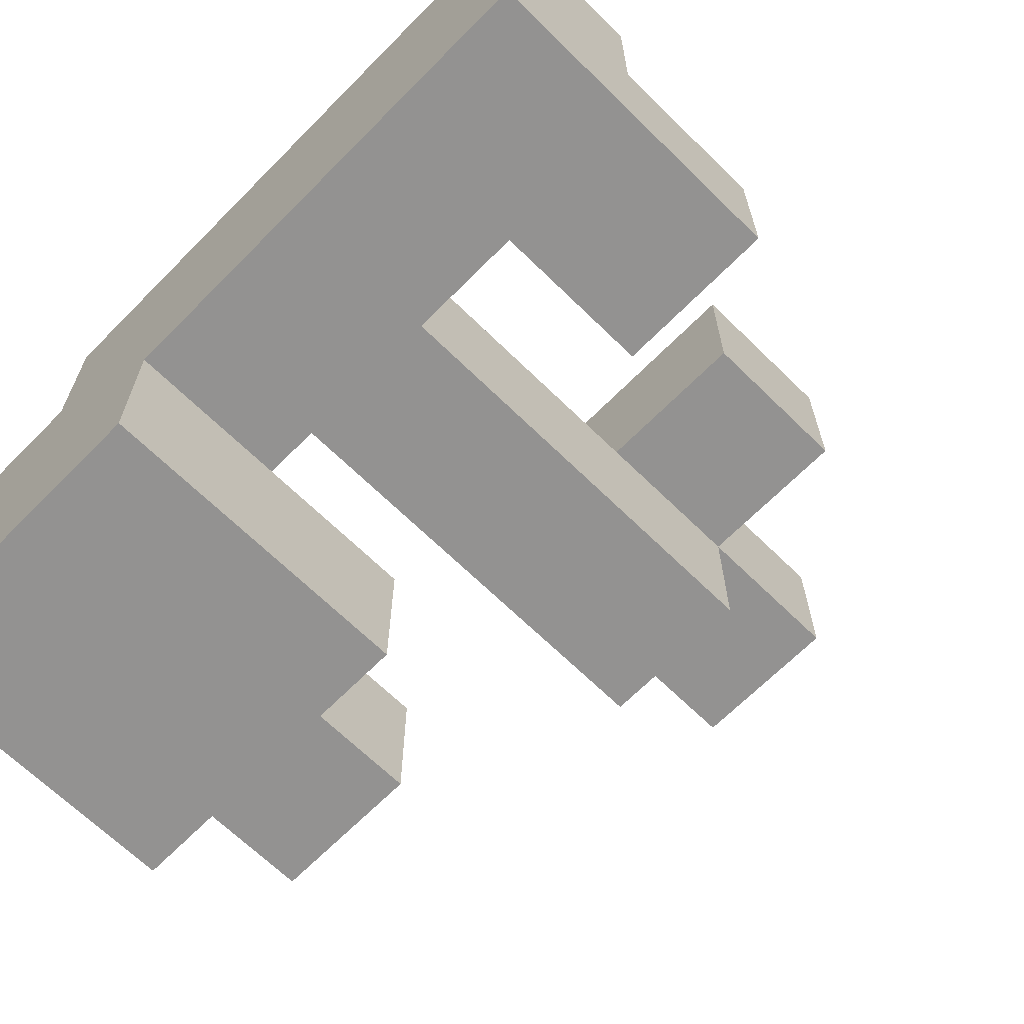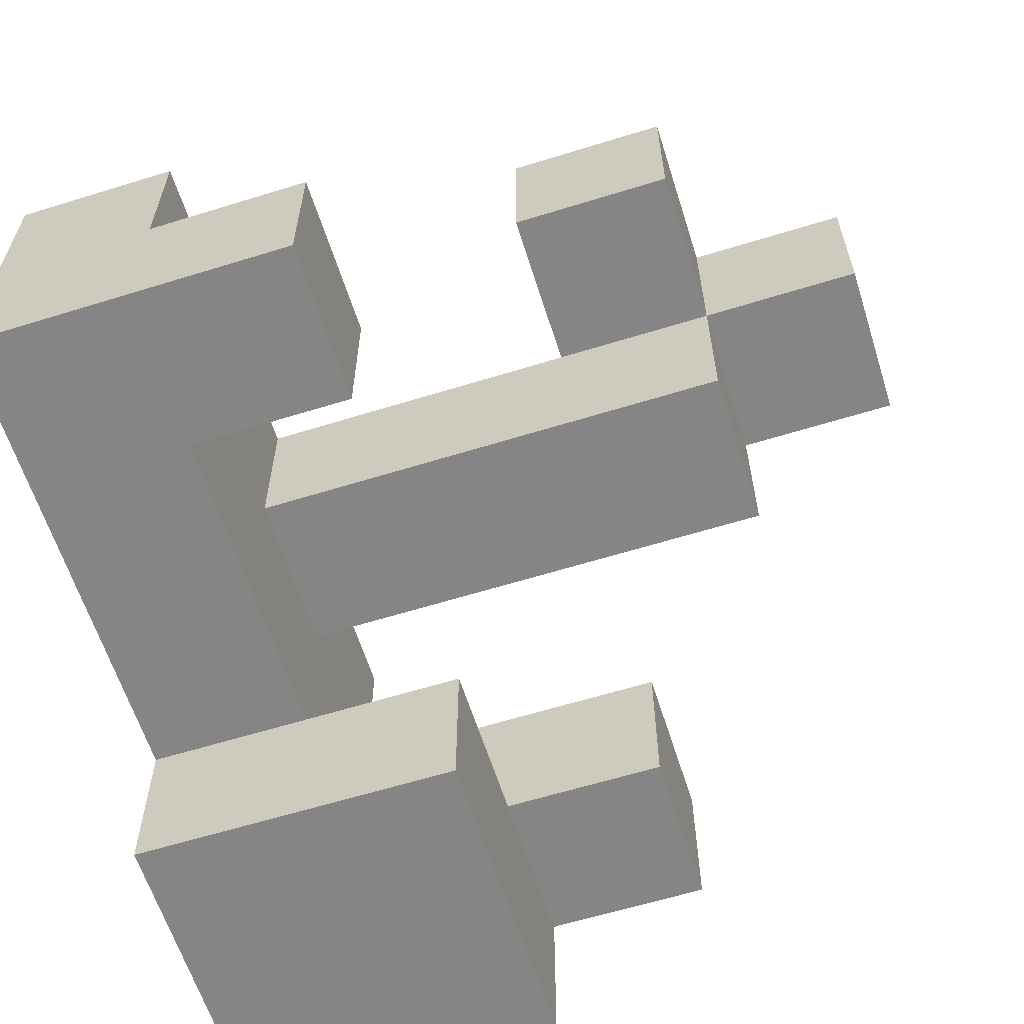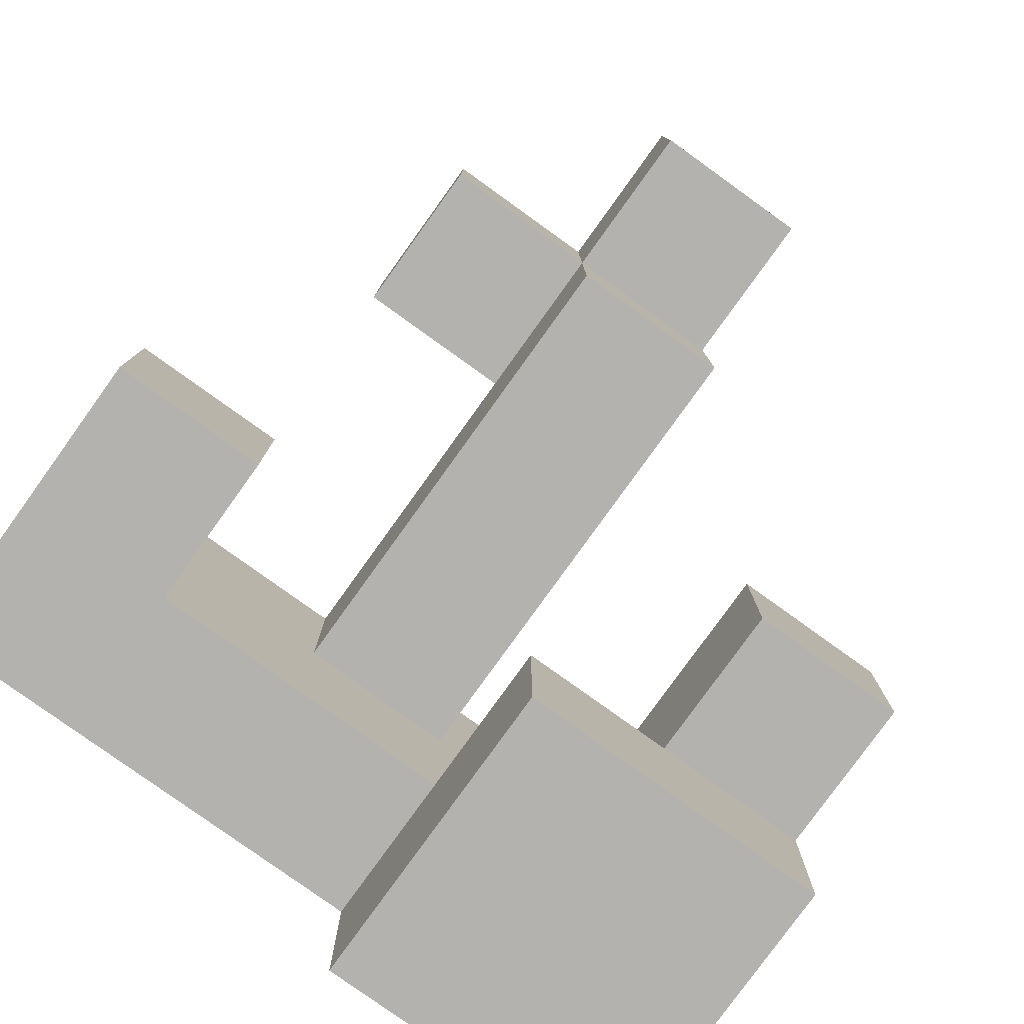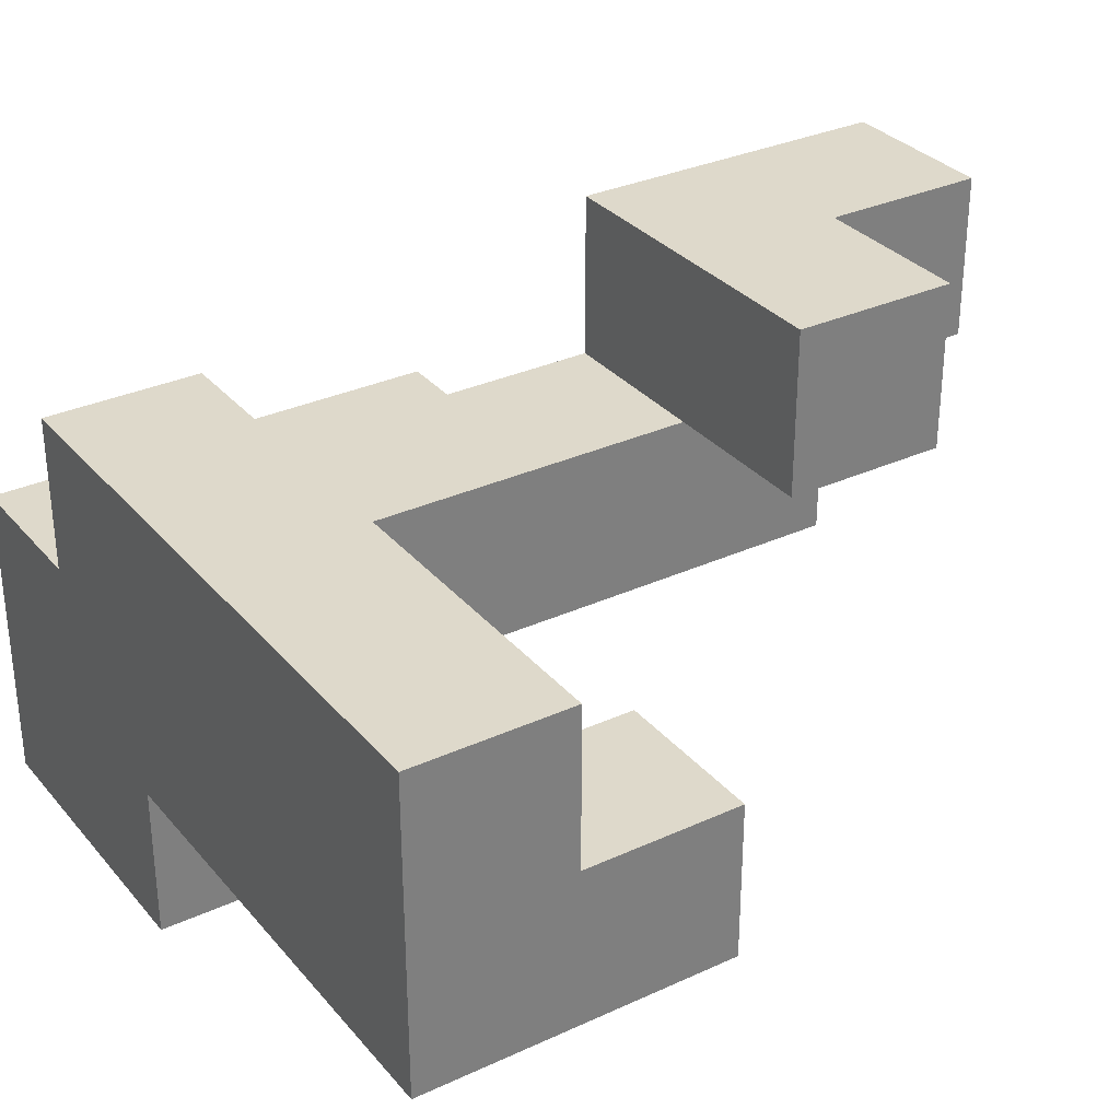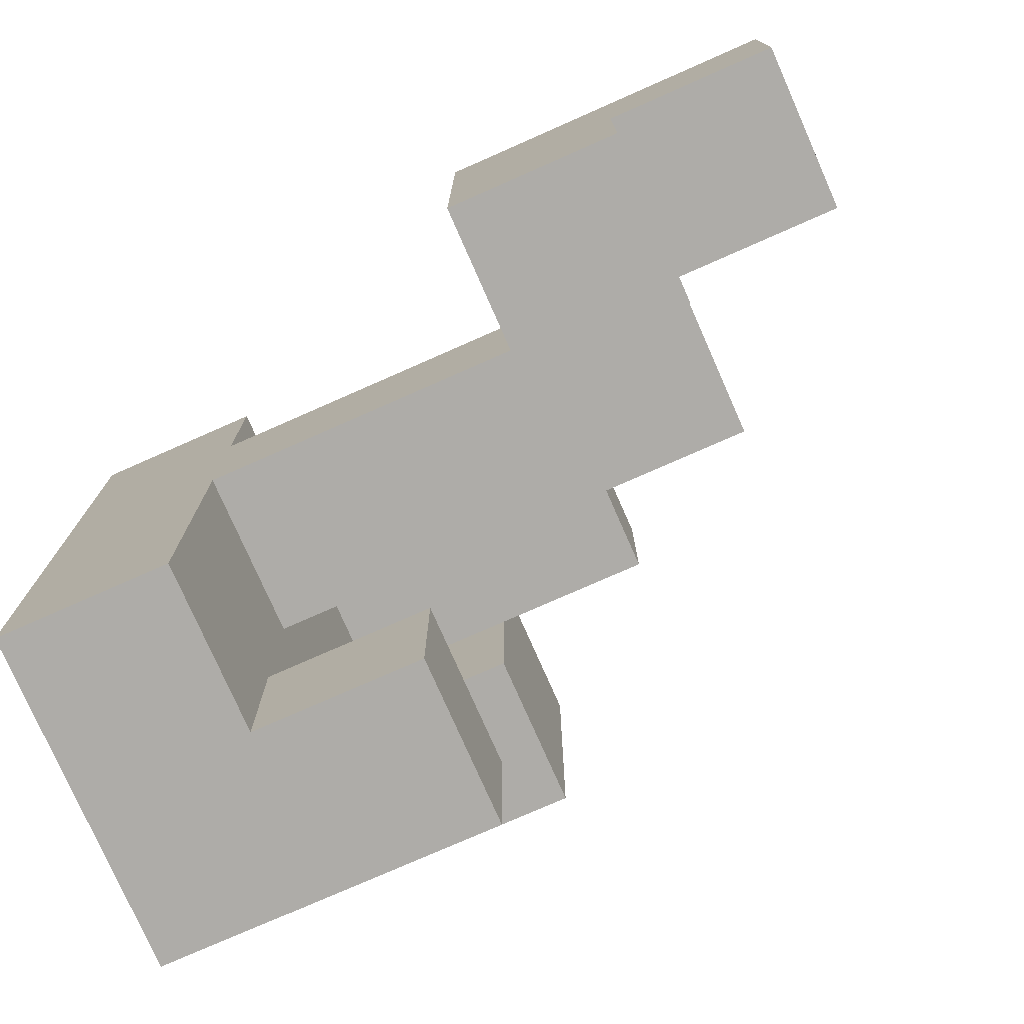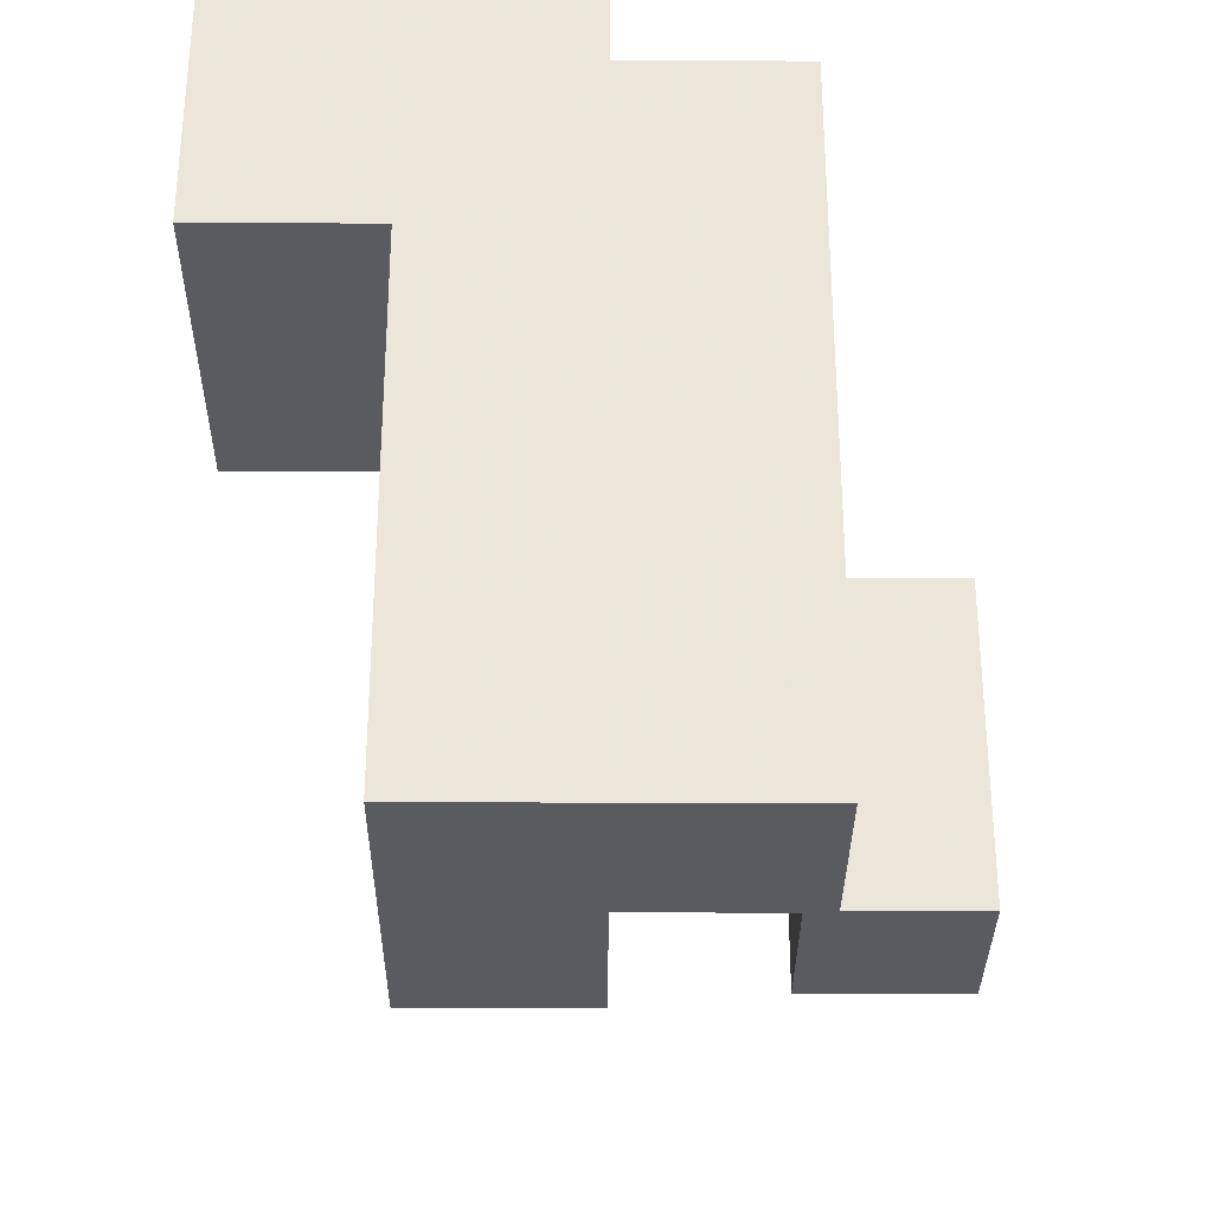
<metadata>
{"format":"obj","ext":"obj","renderer":"f3d","projection":"perspective","resolution":1024,"background":"white","views":[{"elev":-66.4,"azim":-44.6,"up":"+Z"},{"elev":-61.8,"azim":17.5,"up":"+Z"},{"elev":-79.7,"azim":54.3,"up":"+Z"},{"elev":31.7,"azim":-33.0,"up":"+Z"},{"elev":-76.9,"azim":23.8,"up":"+Y"},{"elev":-32.0,"azim":-90.4,"up":"+Y"}]}
</metadata>
<code>
v -1 0.2 -0.6
v -1 0.2 -0.2
v -1 0.6 -0.2
v -1 0.6 -0.6
v -0.6 0.2 -0.6
v -0.6 0.2 -0.2
v -0.6 0.6 -0.6
v -0.2 0.2 -0.6
v -0.2 0.6 -0.6
v -0.2 0.6 -0.2
v -0.2 0.2 -0.2
v -0.6 0.6 -0.2
v -1 1 -0.2
v -1 1 -0.6
v -0.6 1 -0.2
v -0.6 1 -0.6
v -0.2 1 -0.6
v -0.2 1 -0.2
v -1 -1 -0.2
v -1 -1 0.2
v -1 -0.6 0.2
v -1 -0.6 -0.2
v -0.6 -1 -0.2
v -0.6 -1 0.2
v -0.6 -0.6 -0.2
v -0.2 -1 -0.2
v -0.2 -0.6 -0.2
v -0.2 -0.6 0.2
v -0.2 -1 0.2
v -0.6 -0.6 0.2
v -1 -0.2 0.2
v -1 -0.2 -0.2
v -0.6 -0.2 -0.2
v -0.6 -0.2 0.2
v -1 0.2 0.2
v -0.6 0.2 0.2
v -1 0.6 0.2
v -0.6 0.6 0.2
v -1 1 0.2
v -0.6 1 0.2
v -0.2 0.6 0.2
v -0.2 1 0.2
v 0.2 0.6 -0.2
v 0.2 1 -0.2
v 0.2 1 0.2
v 0.2 0.6 0.2
v -1 -1 0.6
v -1 -0.6 0.6
v -0.6 -0.6 0.6
v -0.6 -1 0.6
v -1 -0.2 0.6
v -0.6 -0.2 0.6
v -1 0.2 0.6
v -0.6 0.2 0.6
v -0.2 -0.2 0.2
v -0.2 -0.2 0.6
v -0.2 0.2 0.6
v -0.2 0.2 0.2
v 0.2 -0.2 0.2
v 0.2 -0.2 0.6
v 0.2 0.2 0.6
v 0.2 0.2 0.2
v 0.6 -0.2 0.2
v 0.6 0.2 0.2
v 0.6 0.2 0.6
v 0.6 -0.2 0.6
v -1 0.6 0.6
v -0.6 0.6 0.6
v 0.2 -0.6 0.6
v 0.2 -0.6 1
v 0.2 -0.2 1
v 0.6 -0.6 0.6
v 0.6 -0.2 1
v 0.6 -0.6 1
v 0.2 0.2 1
v 0.6 0.2 1
v 1 -0.2 0.6
v 1 0.2 0.6
v 1 0.2 1
v 1 -0.2 1
f 1 2 3
f 1 3 4
f 1 5 6
f 1 6 2
f 1 4 7
f 1 7 5
f 8 9 10
f 8 10 11
f 5 8 11
f 5 11 6
f 5 7 9
f 5 9 8
f 6 11 10
f 6 10 12
f 4 3 13
f 4 13 14
f 14 13 15
f 14 15 16
f 4 14 16
f 4 16 7
f 9 17 18
f 9 18 10
f 16 15 18
f 16 18 17
f 7 16 17
f 7 17 9
f 19 20 21
f 19 21 22
f 19 23 24
f 19 24 20
f 19 22 25
f 19 25 23
f 26 27 28
f 26 28 29
f 23 26 29
f 23 29 24
f 25 30 28
f 25 28 27
f 23 25 27
f 23 27 26
f 24 29 28
f 24 28 30
f 22 21 31
f 22 31 32
f 25 33 34
f 25 34 30
f 22 32 33
f 22 33 25
f 32 31 35
f 32 35 2
f 33 6 36
f 33 36 34
f 32 2 6
f 32 6 33
f 2 35 37
f 2 37 3
f 6 12 38
f 6 38 36
f 3 37 39
f 3 39 13
f 13 39 40
f 13 40 15
f 37 38 40
f 37 40 39
f 12 10 41
f 12 41 38
f 15 40 42
f 15 42 18
f 38 41 42
f 38 42 40
f 43 44 45
f 43 45 46
f 10 43 46
f 10 46 41
f 18 42 45
f 18 45 44
f 10 18 44
f 10 44 43
f 41 46 45
f 41 45 42
f 20 47 48
f 20 48 21
f 24 30 49
f 24 49 50
f 20 24 50
f 20 50 47
f 47 50 49
f 47 49 48
f 21 48 51
f 21 51 31
f 30 34 52
f 30 52 49
f 48 49 52
f 48 52 51
f 31 51 53
f 31 53 35
f 51 52 54
f 51 54 53
f 34 55 56
f 34 56 52
f 36 54 57
f 36 57 58
f 34 36 58
f 34 58 55
f 52 56 57
f 52 57 54
f 55 59 60
f 55 60 56
f 58 57 61
f 58 61 62
f 55 58 62
f 55 62 59
f 56 60 61
f 56 61 57
f 63 64 65
f 63 65 66
f 59 63 66
f 59 66 60
f 62 61 65
f 62 65 64
f 59 62 64
f 59 64 63
f 35 53 67
f 35 67 37
f 36 38 68
f 36 68 54
f 37 67 68
f 37 68 38
f 53 54 68
f 53 68 67
f 69 70 71
f 69 71 60
f 72 66 73
f 72 73 74
f 69 72 74
f 69 74 70
f 69 60 66
f 69 66 72
f 70 74 73
f 70 73 71
f 60 71 75
f 60 75 61
f 61 75 76
f 61 76 65
f 71 73 76
f 71 76 75
f 77 78 79
f 77 79 80
f 66 77 80
f 66 80 73
f 65 76 79
f 65 79 78
f 66 65 78
f 66 78 77
f 73 80 79
f 73 79 76

</code>
